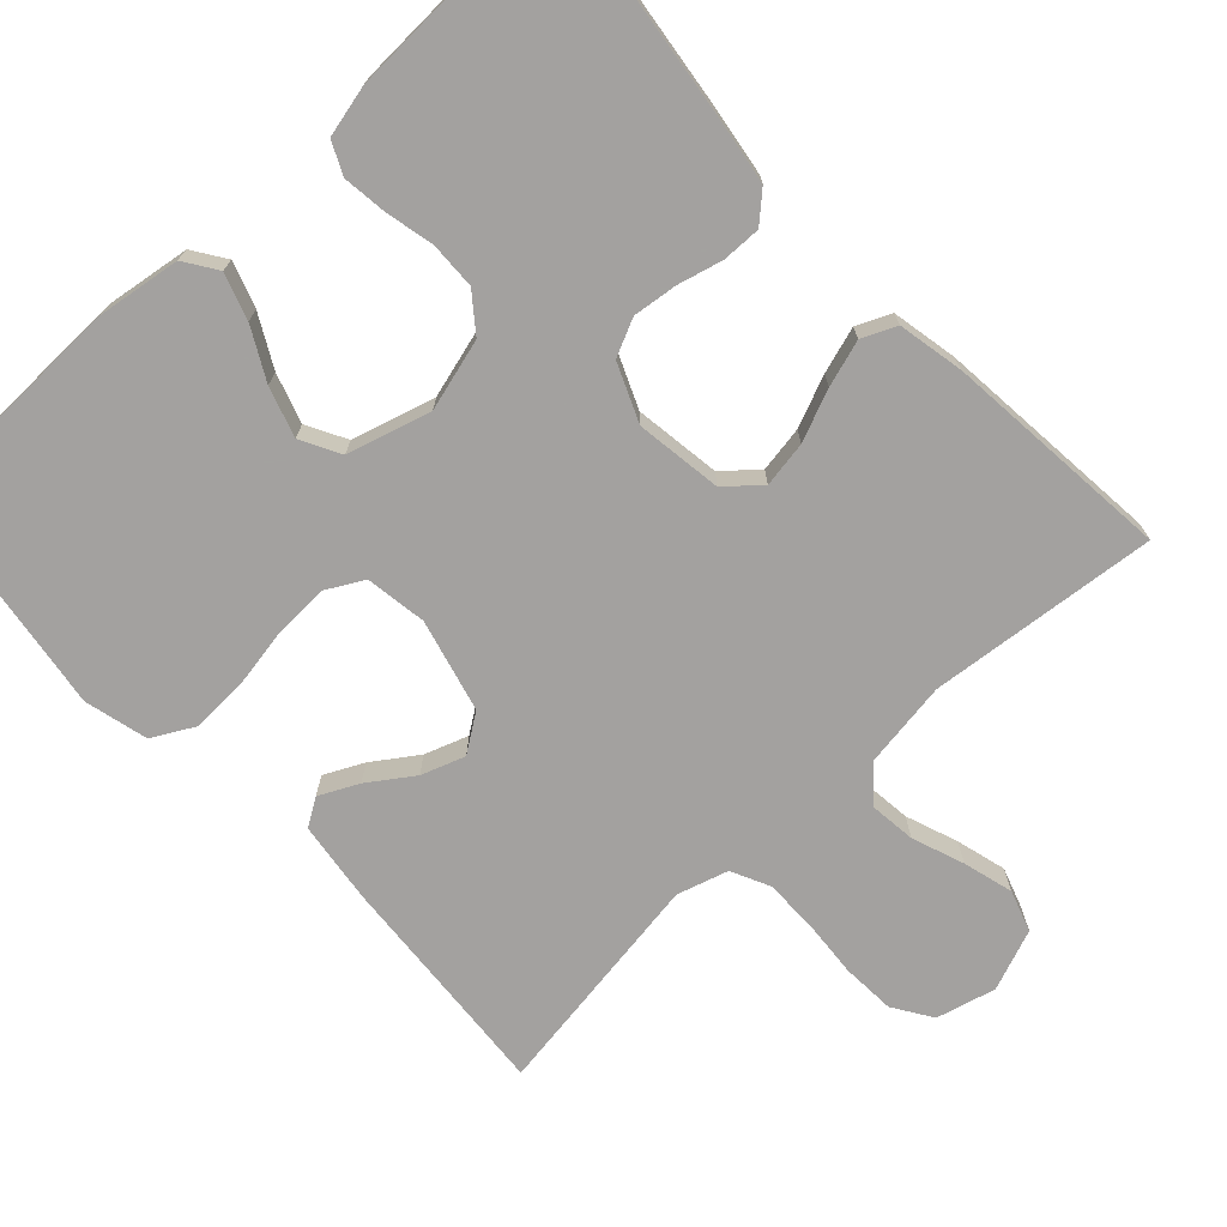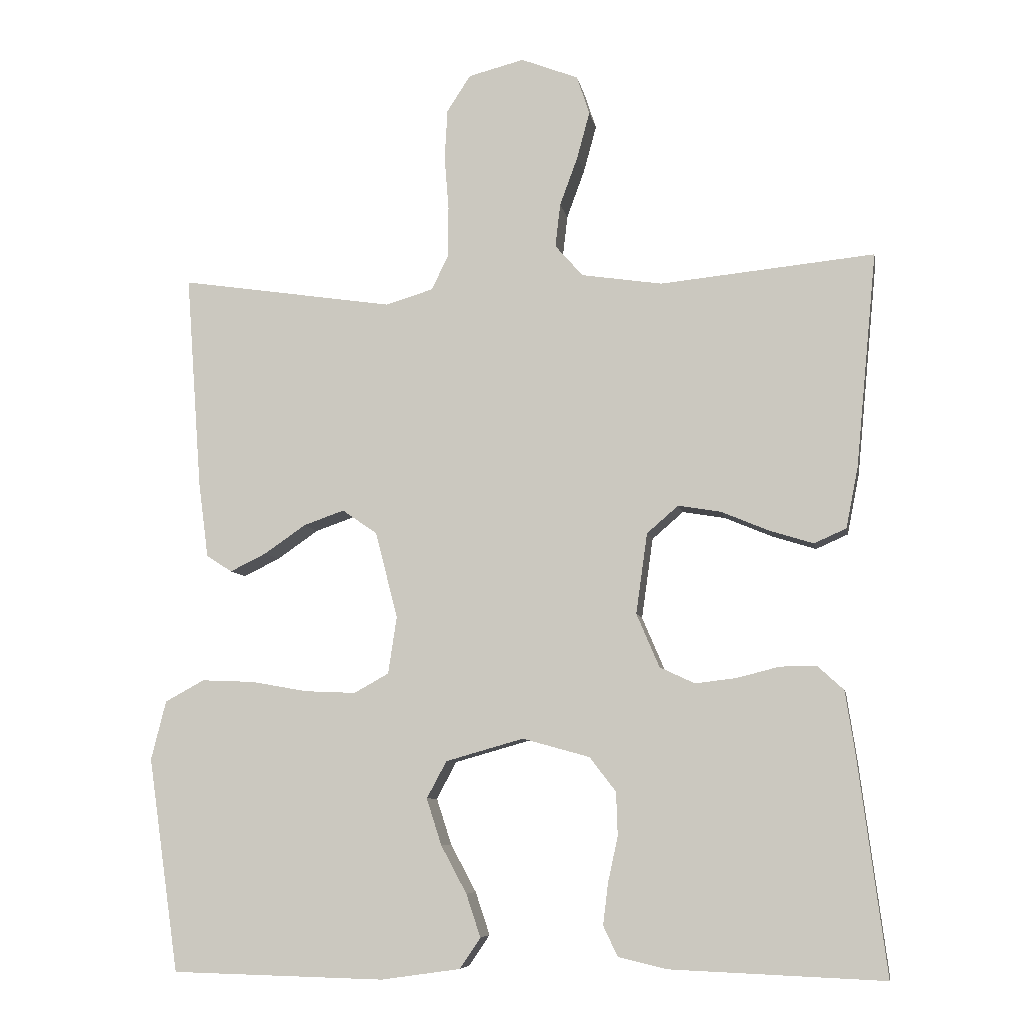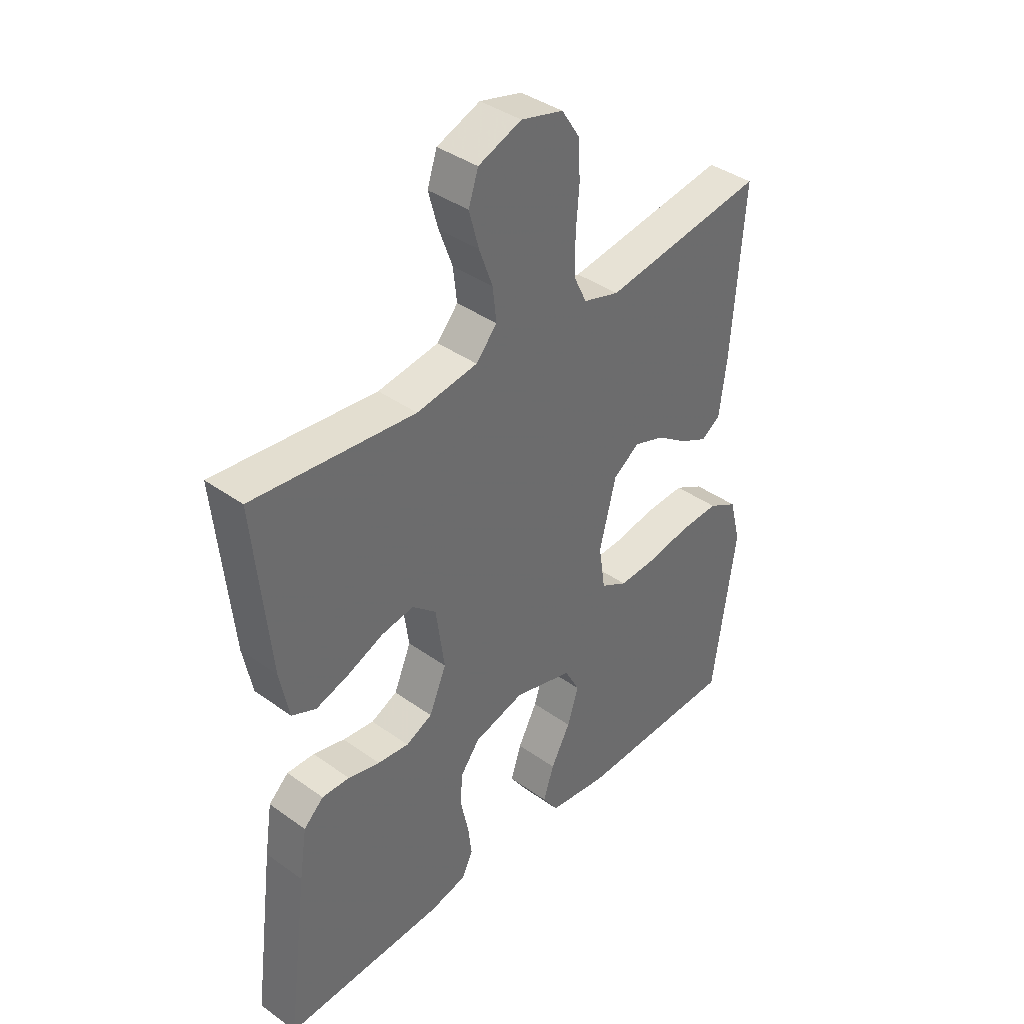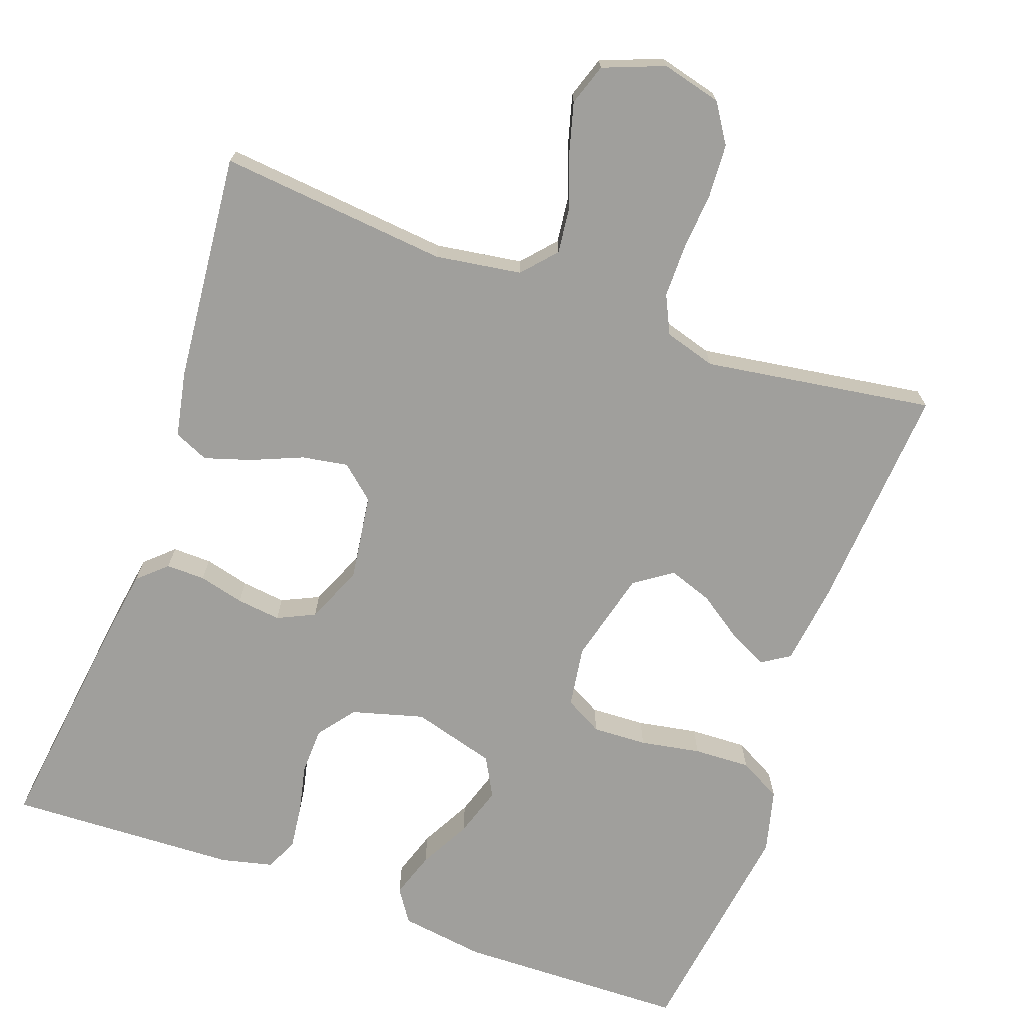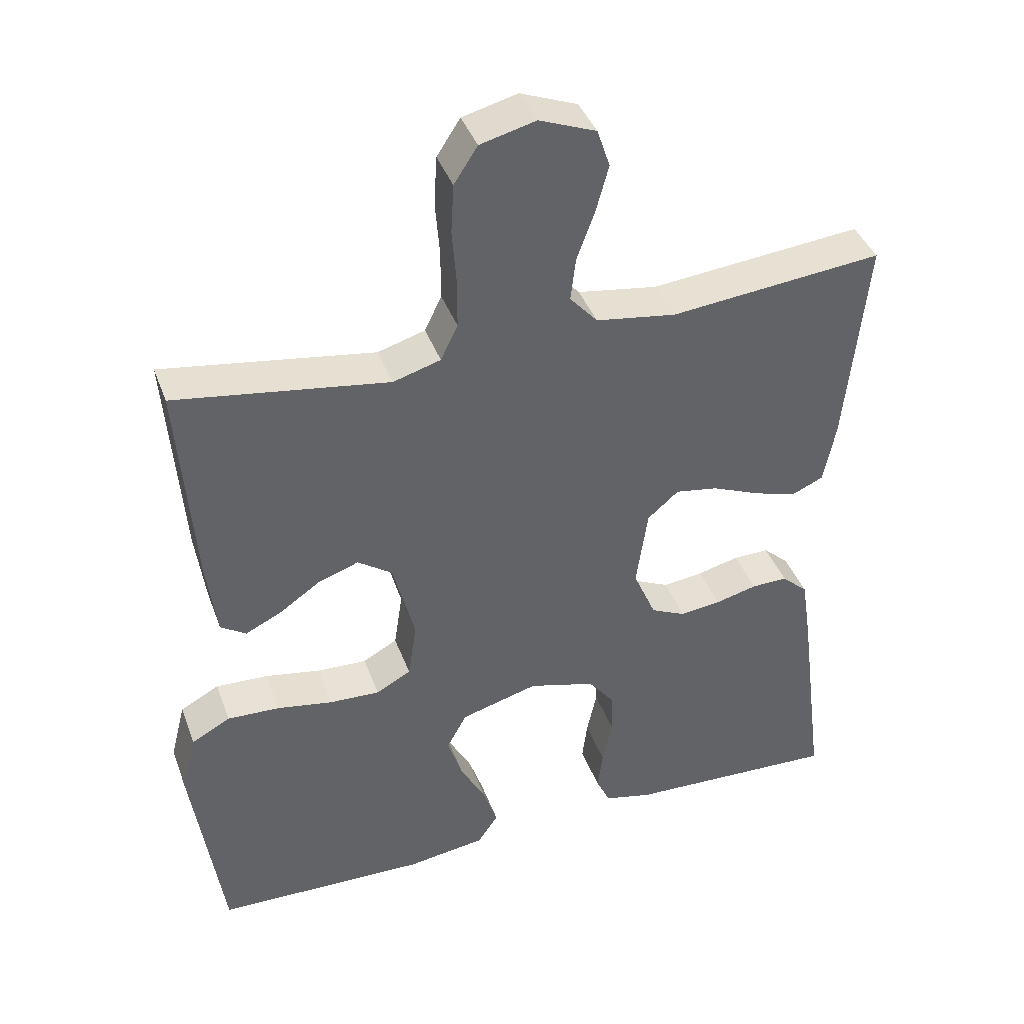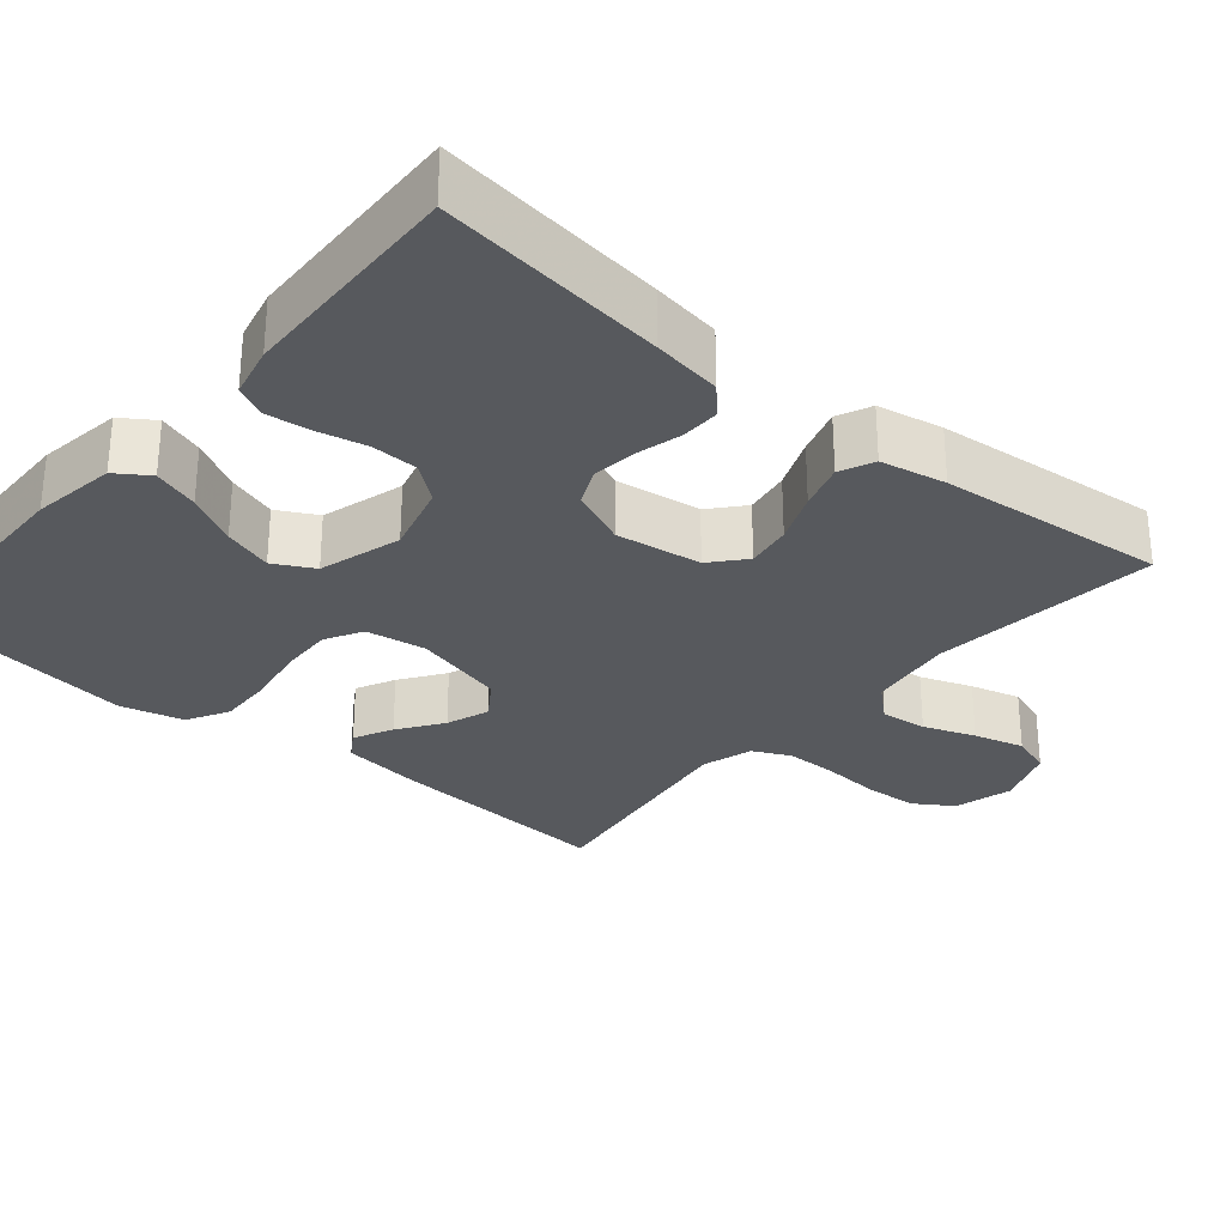
<metadata>
{"format":"obj","ext":"obj","renderer":"f3d","projection":"perspective","resolution":1024,"background":"white","views":[{"elev":-72.3,"azim":-137.1,"up":"+Y"},{"elev":-7.4,"azim":-170.1,"up":"+Z"},{"elev":39.2,"azim":-48.2,"up":"+Z"},{"elev":-71.2,"azim":-19.7,"up":"+Y"},{"elev":40.4,"azim":160.8,"up":"+Z"},{"elev":-29.3,"azim":-130.3,"up":"+Y"}]}
</metadata>
<code>
v -0.5 0.07 -0.5
v -0.461 0.07 -0.2
v -0.447 0.07 -0.109
v -0.41 0.07 -0.075
v -0.359 0.07 -0.076
v -0.3 0.07 -0.091
v -0.242 0.07 -0.098
v -0.193 0.07 -0.075
v -0.161 0.07 0
v -0.177 0.07 0.113
v -0.221 0.07 0.151
v -0.281 0.07 0.141
v -0.348 0.07 0.113
v -0.409 0.07 0.094
v -0.454 0.07 0.114
v -0.471 0.07 0.2
v -0.5 0.07 0.5
v -0.2 0.07 0.47
v -0.087 0.07 0.487
v -0.048 0.07 0.531
v -0.055 0.07 0.592
v -0.08 0.07 0.66
v -0.098 0.07 0.726
v -0.08 0.07 0.78
v 0 0.07 0.811
v 0.078 0.07 0.791
v 0.111 0.07 0.74
v 0.115 0.07 0.67
v 0.109 0.07 0.595
v 0.109 0.07 0.525
v 0.133 0.07 0.475
v 0.2 0.07 0.455
v 0.5 0.07 0.5
v 0.478 0.07 0.2
v 0.464 0.07 0.093
v 0.428 0.07 0.07
v 0.377 0.07 0.095
v 0.319 0.07 0.135
v 0.262 0.07 0.155
v 0.213 0.07 0.121
v 0.182 0.07 0
v 0.194 0.07 -0.08
v 0.243 0.07 -0.107
v 0.314 0.07 -0.104
v 0.393 0.07 -0.09
v 0.467 0.07 -0.087
v 0.522 0.07 -0.117
v 0.543 0.07 -0.2
v 0.5 0.07 -0.5
v 0.2 0.07 -0.507
v 0.089 0.07 -0.491
v 0.06 0.07 -0.448
v 0.08 0.07 -0.388
v 0.116 0.07 -0.321
v 0.137 0.07 -0.256
v 0.109 0.07 -0.204
v 0 0.07 -0.173
v -0.094 0.07 -0.199
v -0.131 0.07 -0.247
v -0.133 0.07 -0.308
v -0.119 0.07 -0.372
v -0.112 0.07 -0.43
v -0.132 0.07 -0.472
v -0.2 0.07 -0.488
v -0.5 0 -0.5
v -0.461 0 -0.2
v -0.447 0 -0.109
v -0.41 0 -0.075
v -0.359 0 -0.076
v -0.3 0 -0.091
v -0.242 0 -0.098
v -0.193 0 -0.075
v -0.161 0 0
v -0.177 0 0.113
v -0.221 0 0.151
v -0.281 0 0.141
v -0.348 0 0.113
v -0.409 0 0.094
v -0.454 0 0.114
v -0.471 0 0.2
v -0.5 0 0.5
v -0.2 0 0.47
v -0.087 0 0.487
v -0.048 0 0.531
v -0.055 0 0.592
v -0.08 0 0.66
v -0.098 0 0.726
v -0.08 0 0.78
v 0 0 0.811
v 0.078 0 0.791
v 0.111 0 0.74
v 0.115 0 0.67
v 0.109 0 0.595
v 0.109 0 0.525
v 0.133 0 0.475
v 0.2 0 0.455
v 0.5 0 0.5
v 0.478 0 0.2
v 0.464 0 0.093
v 0.428 0 0.07
v 0.377 0 0.095
v 0.319 0 0.135
v 0.262 0 0.155
v 0.213 0 0.121
v 0.182 0 0
v 0.194 0 -0.08
v 0.243 0 -0.107
v 0.314 0 -0.104
v 0.393 0 -0.09
v 0.467 0 -0.087
v 0.522 0 -0.117
v 0.543 0 -0.2
v 0.5 0 -0.5
v 0.2 0 -0.507
v 0.089 0 -0.491
v 0.06 0 -0.448
v 0.08 0 -0.388
v 0.116 0 -0.321
v 0.137 0 -0.256
v 0.109 0 -0.204
v 0 0 -0.173
v -0.094 0 -0.199
v -0.131 0 -0.247
v -0.133 0 -0.308
v -0.119 0 -0.372
v -0.112 0 -0.43
v -0.132 0 -0.472
v -0.2 0 -0.488
f 60 61 62 63
f 60 63 64 1
f 51 52 53 54
f 51 54 55
f 50 51 55
f 49 50 55
f 48 49 55 56
f 44 45 46 47
f 43 44 47 48
f 35 36 37 38
f 35 38 39
f 32 33 34 35
f 31 32 35 39
f 30 31 39 40
f 26 27 28 29
f 26 29 30
f 25 26 30
f 21 22 23 24
f 21 24 25 30
f 15 16 17 18
f 15 18 19
f 12 13 14 15
f 11 12 15 19
f 10 11 19 20
f 3 4 5 6
f 3 6 7
f 2 3 7
f 59 60 1 2
f 58 59 2 7
f 57 58 7 8
f 43 48 56 57
f 42 43 57 8
f 41 42 8 9
f 20 21 30 40
f 20 40 41
f 9 10 20 41
f 127 126 125 124
f 65 128 127 124
f 118 117 116 115
f 119 118 115
f 119 115 114
f 119 114 113
f 120 119 113 112
f 111 110 109 108
f 112 111 108 107
f 102 101 100 99
f 103 102 99
f 99 98 97 96
f 103 99 96 95
f 104 103 95 94
f 93 92 91 90
f 94 93 90
f 94 90 89
f 88 87 86 85
f 94 89 88 85
f 82 81 80 79
f 83 82 79
f 79 78 77 76
f 83 79 76 75
f 84 83 75 74
f 70 69 68 67
f 71 70 67
f 71 67 66
f 66 65 124 123
f 71 66 123 122
f 72 71 122 121
f 121 120 112 107
f 72 121 107 106
f 73 72 106 105
f 104 94 85 84
f 105 104 84
f 105 84 74 73
f 1 65 66 2
f 2 66 67 3
f 3 67 68 4
f 4 68 69 5
f 5 69 70 6
f 6 70 71 7
f 7 71 72 8
f 8 72 73 9
f 9 73 74 10
f 10 74 75 11
f 11 75 76 12
f 12 76 77 13
f 13 77 78 14
f 14 78 79 15
f 15 79 80 16
f 16 80 81 17
f 17 81 82 18
f 18 82 83 19
f 19 83 84 20
f 20 84 85 21
f 21 85 86 22
f 22 86 87 23
f 23 87 88 24
f 24 88 89 25
f 25 89 90 26
f 26 90 91 27
f 27 91 92 28
f 28 92 93 29
f 29 93 94 30
f 30 94 95 31
f 31 95 96 32
f 32 96 97 33
f 33 97 98 34
f 34 98 99 35
f 35 99 100 36
f 36 100 101 37
f 37 101 102 38
f 38 102 103 39
f 39 103 104 40
f 40 104 105 41
f 41 105 106 42
f 42 106 107 43
f 43 107 108 44
f 44 108 109 45
f 45 109 110 46
f 46 110 111 47
f 47 111 112 48
f 48 112 113 49
f 49 113 114 50
f 50 114 115 51
f 51 115 116 52
f 52 116 117 53
f 53 117 118 54
f 54 118 119 55
f 55 119 120 56
f 56 120 121 57
f 57 121 122 58
f 58 122 123 59
f 59 123 124 60
f 60 124 125 61
f 61 125 126 62
f 62 126 127 63
f 63 127 128 64
f 64 128 65 1

</code>
